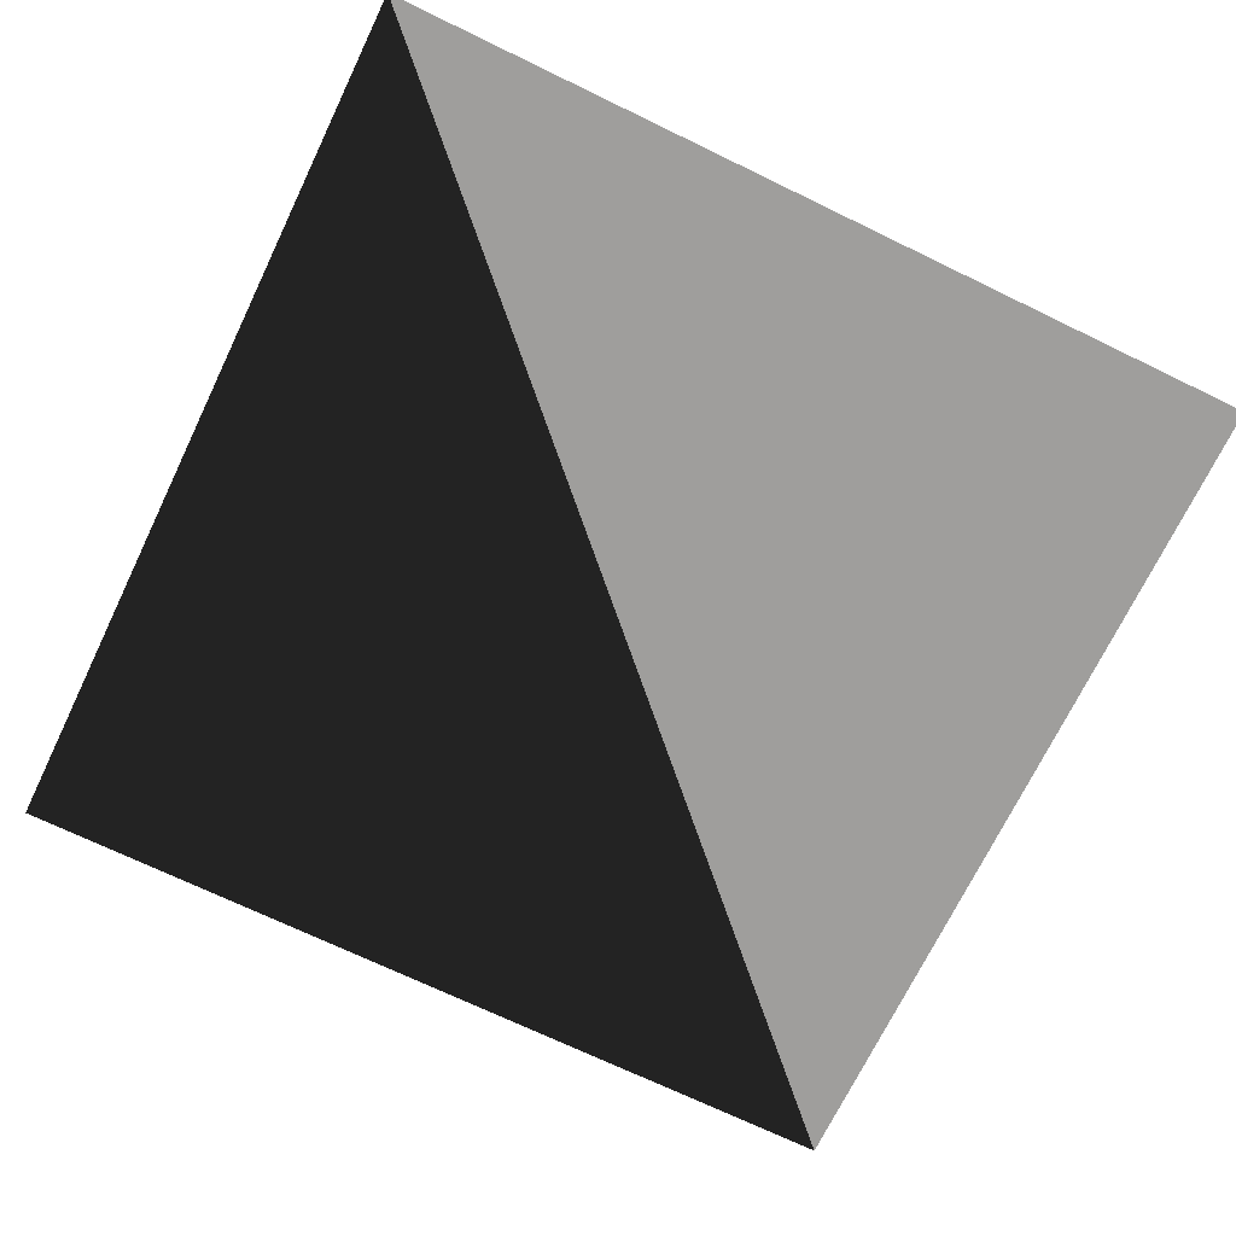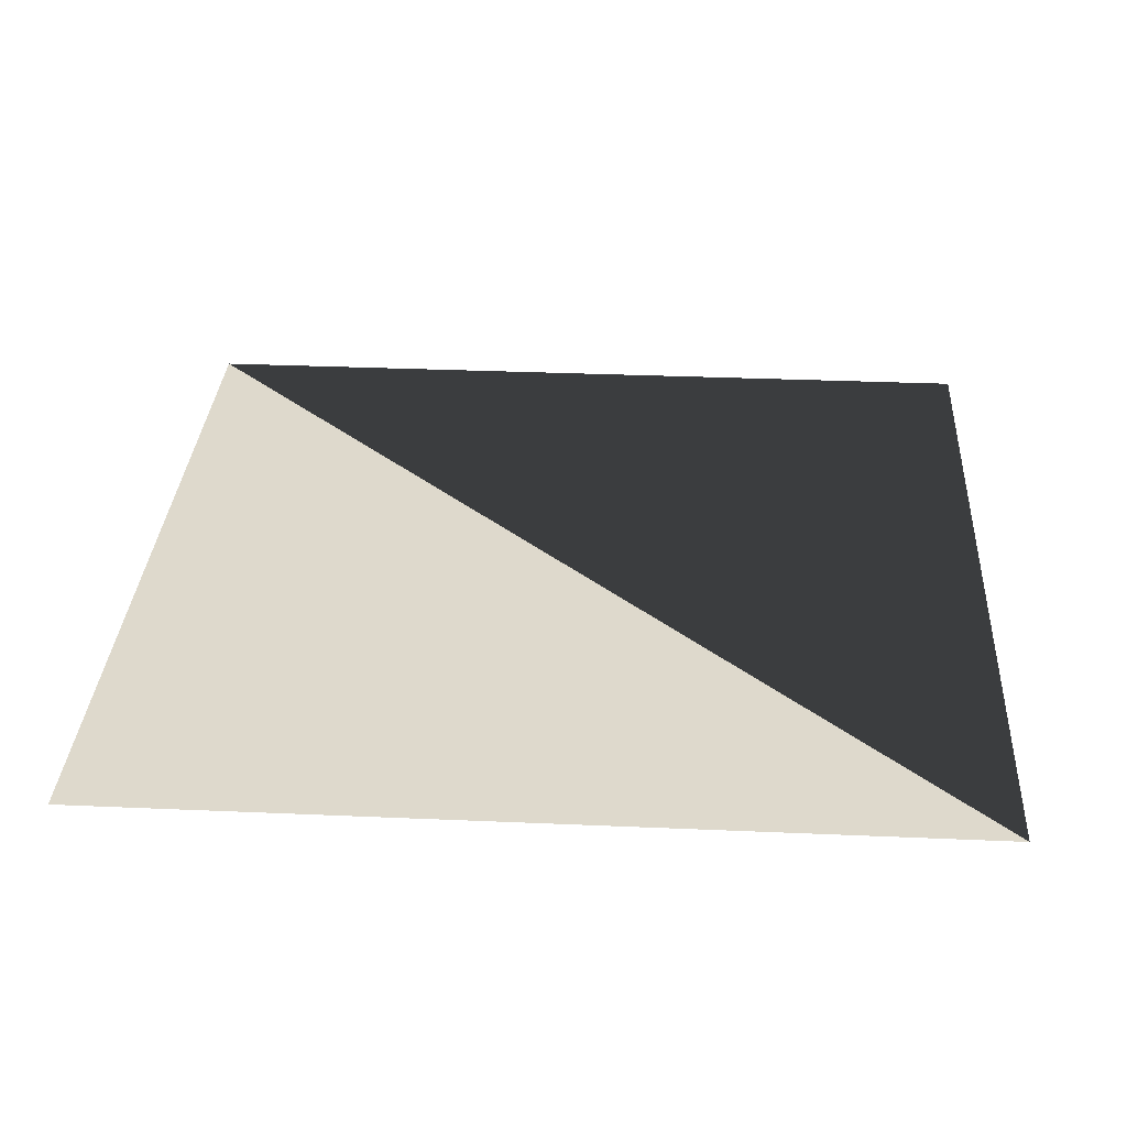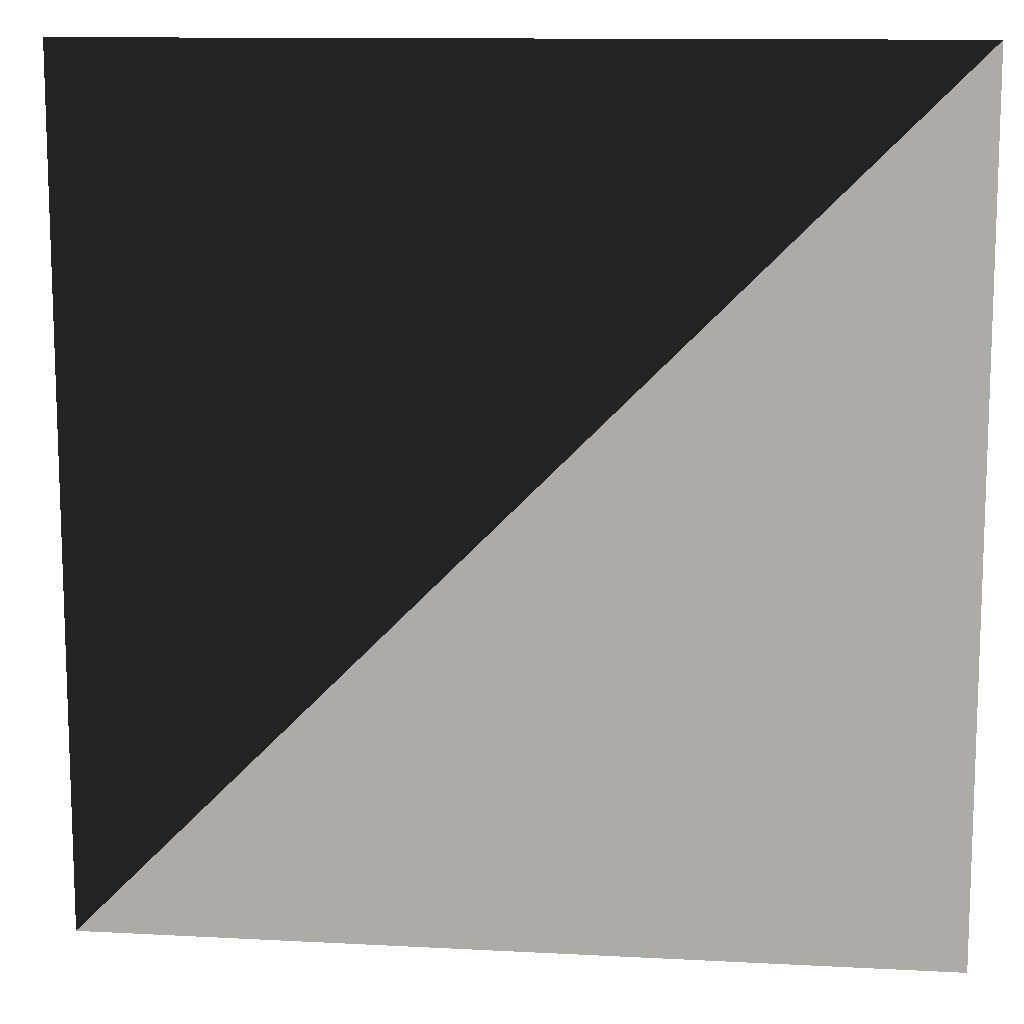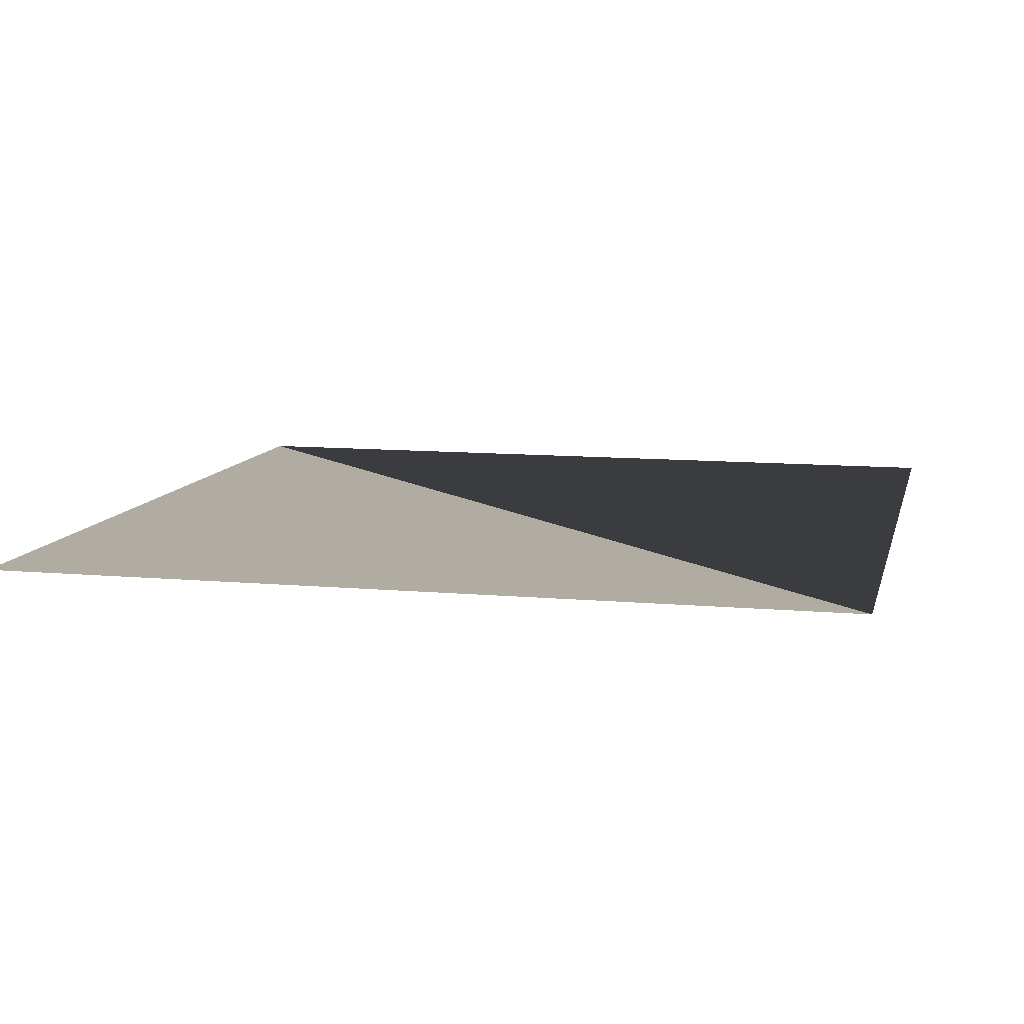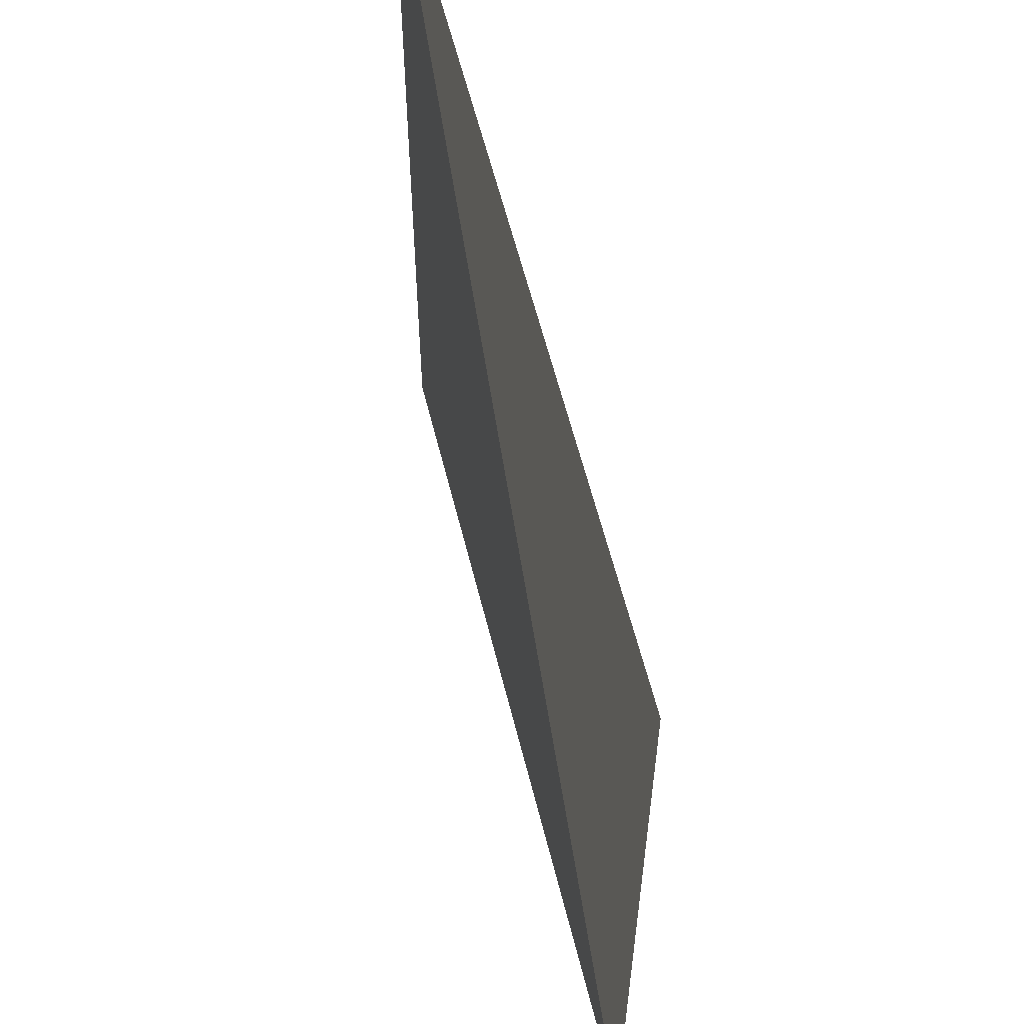
<metadata>
{"format":"obj","ext":"obj","renderer":"f3d","projection":"perspective","resolution":1024,"background":"white","views":[{"elev":-70.9,"azim":-115.8,"up":"+Z"},{"elev":31.9,"azim":3.5,"up":"+Z"},{"elev":11.8,"azim":-172.8,"up":"+Y"},{"elev":10.2,"azim":13.1,"up":"+Z"},{"elev":59.7,"azim":76.1,"up":"+Y"}]}
</metadata>
<code>
v 2 -2 0
v -2 -2 0
v 2 2 0
v -2 2 0
f 1 2 4
f 4 1 3

</code>
